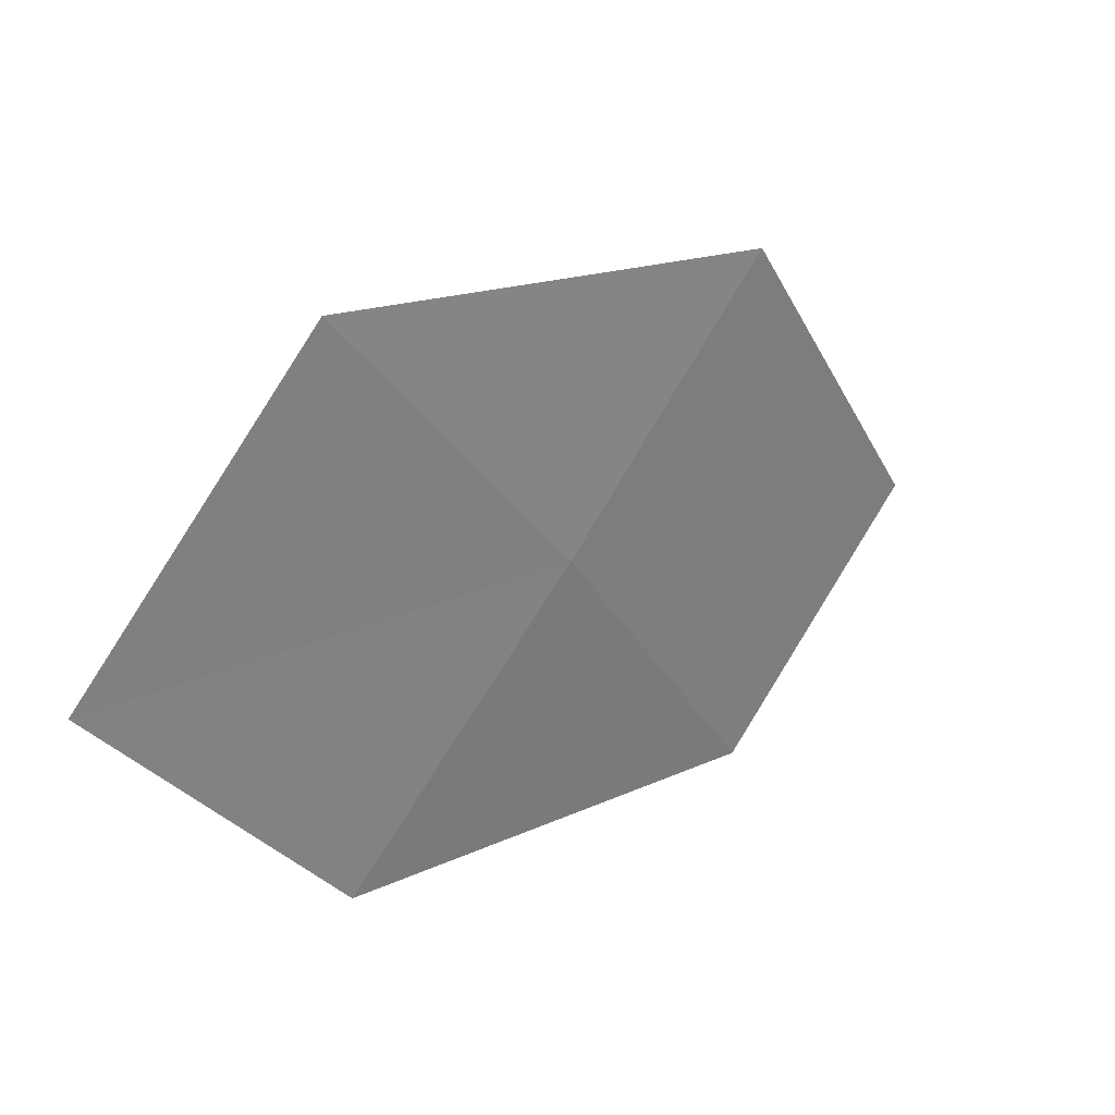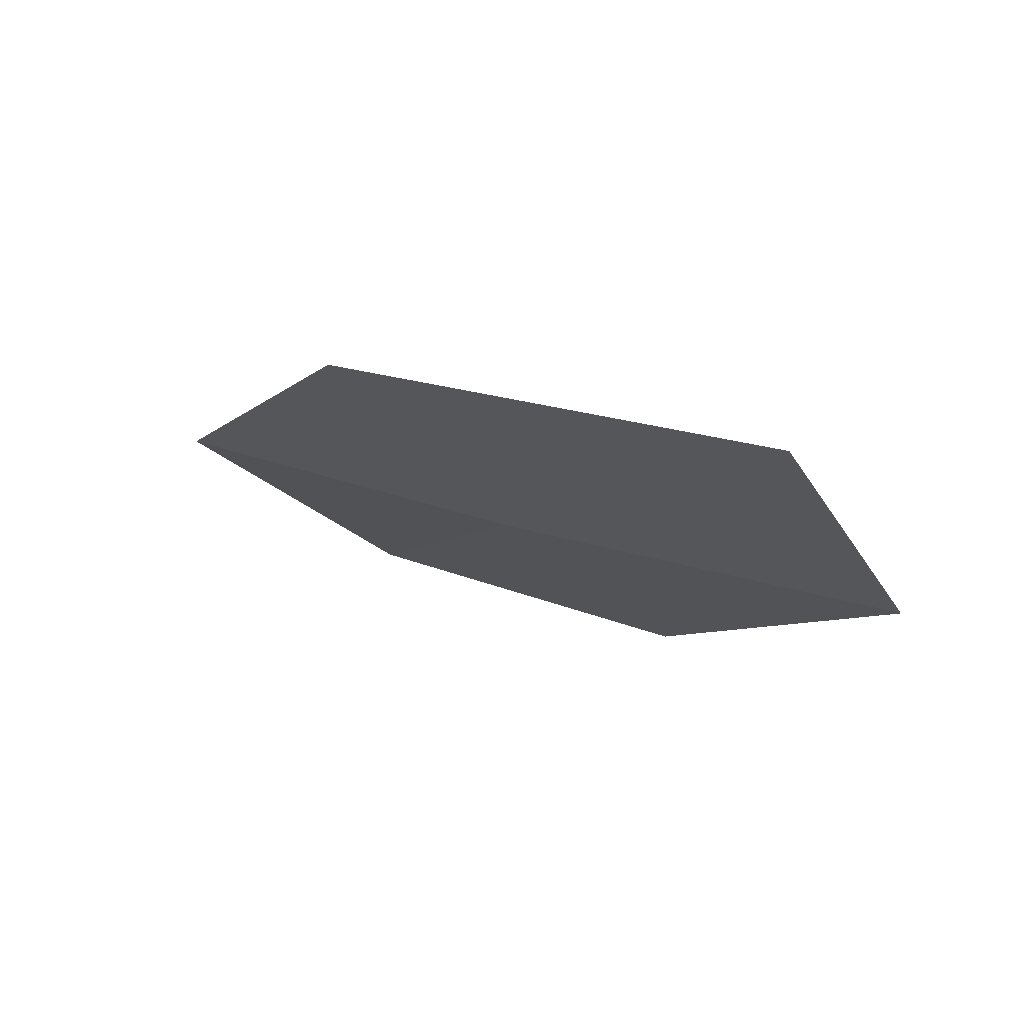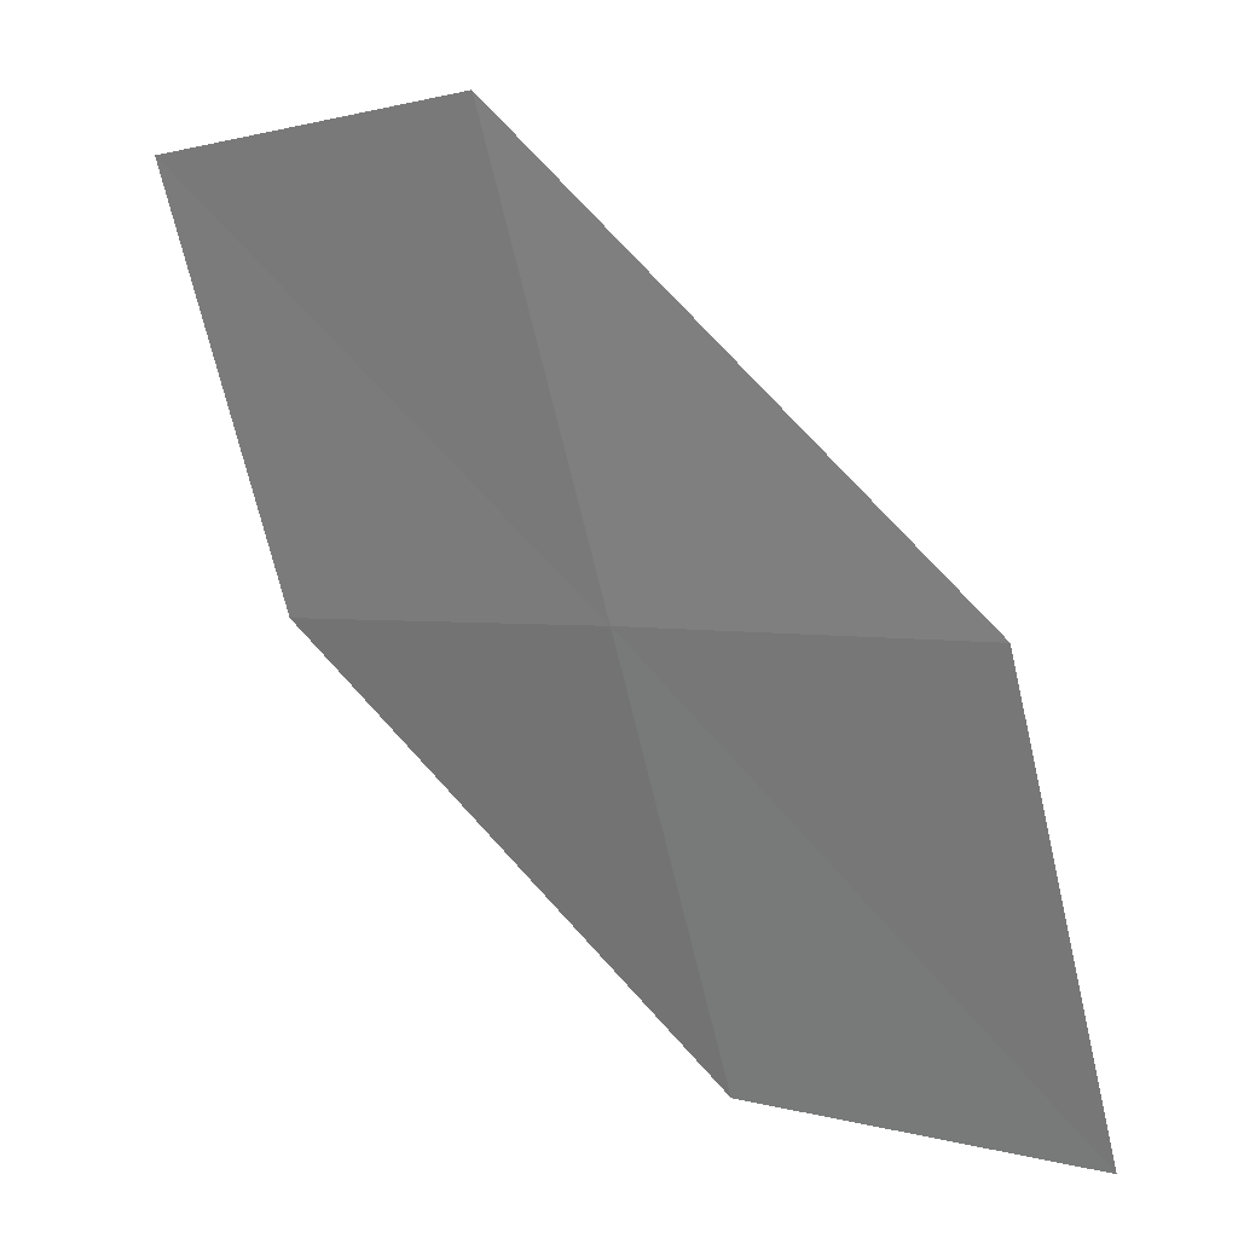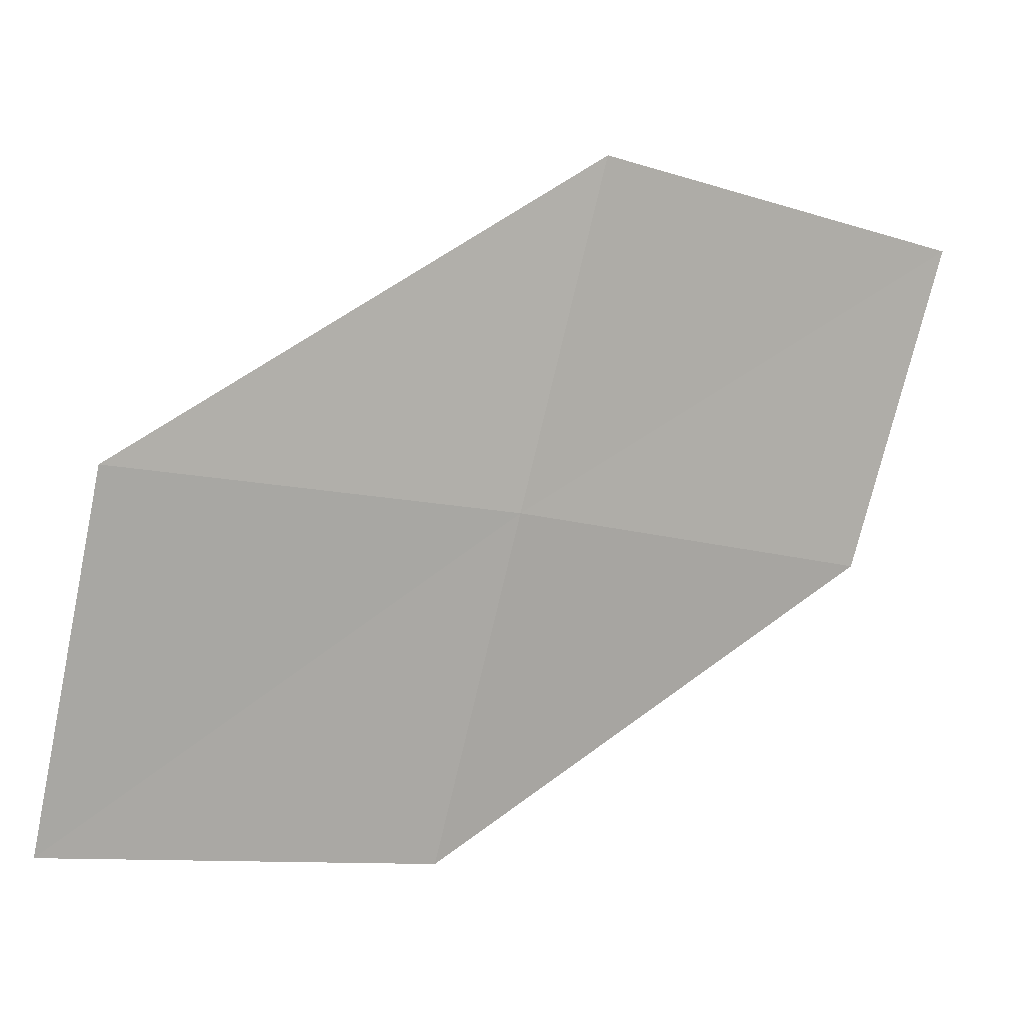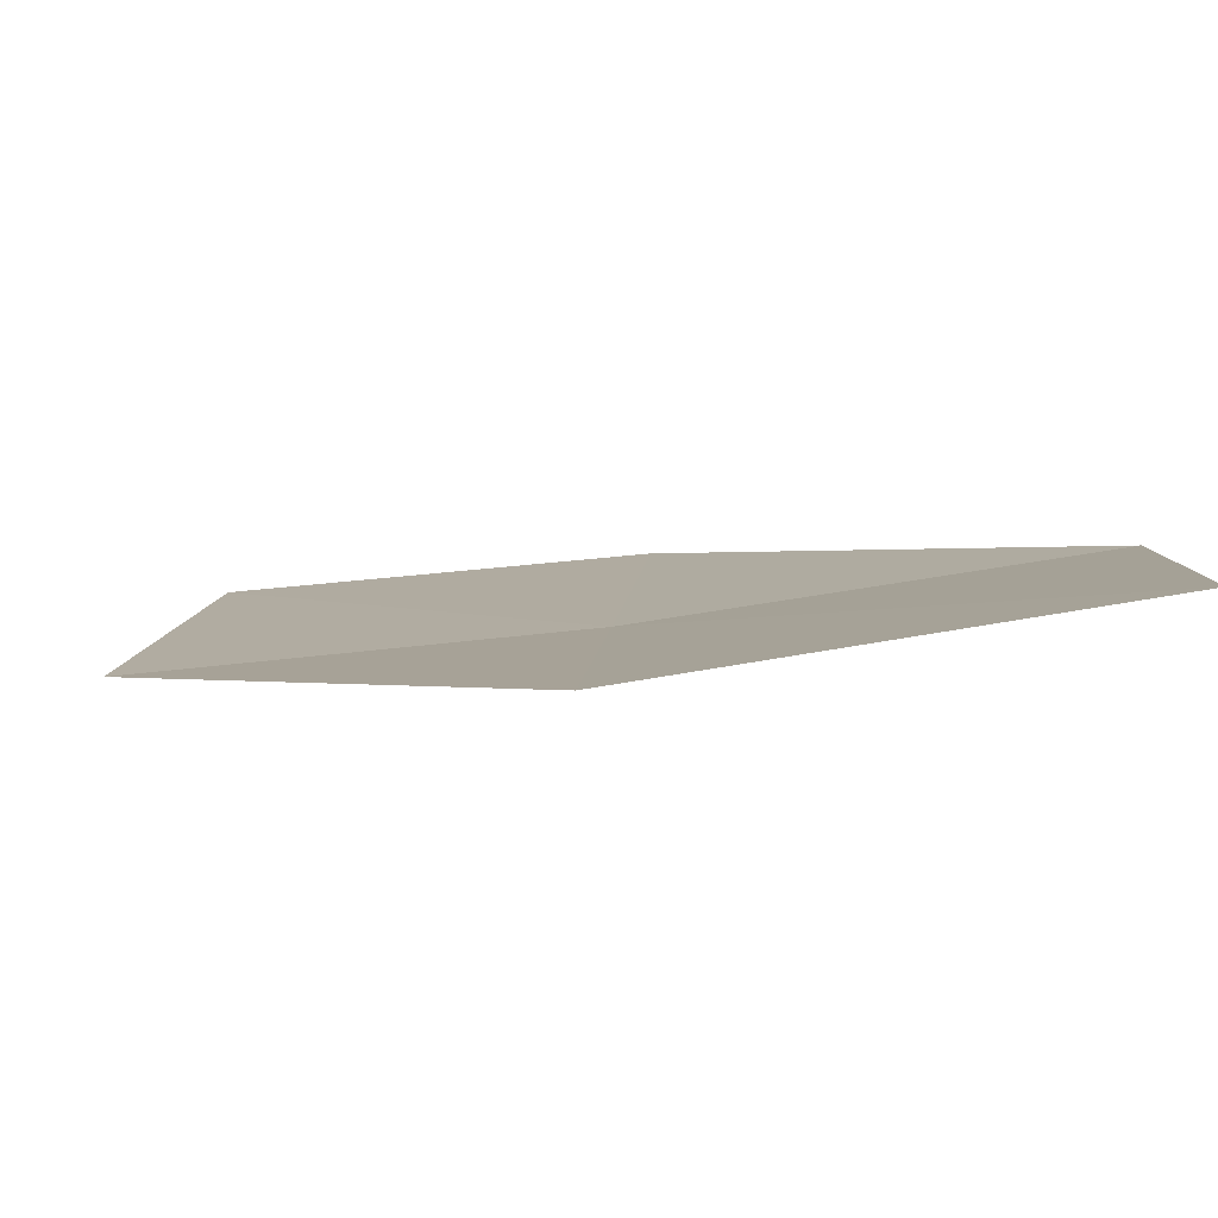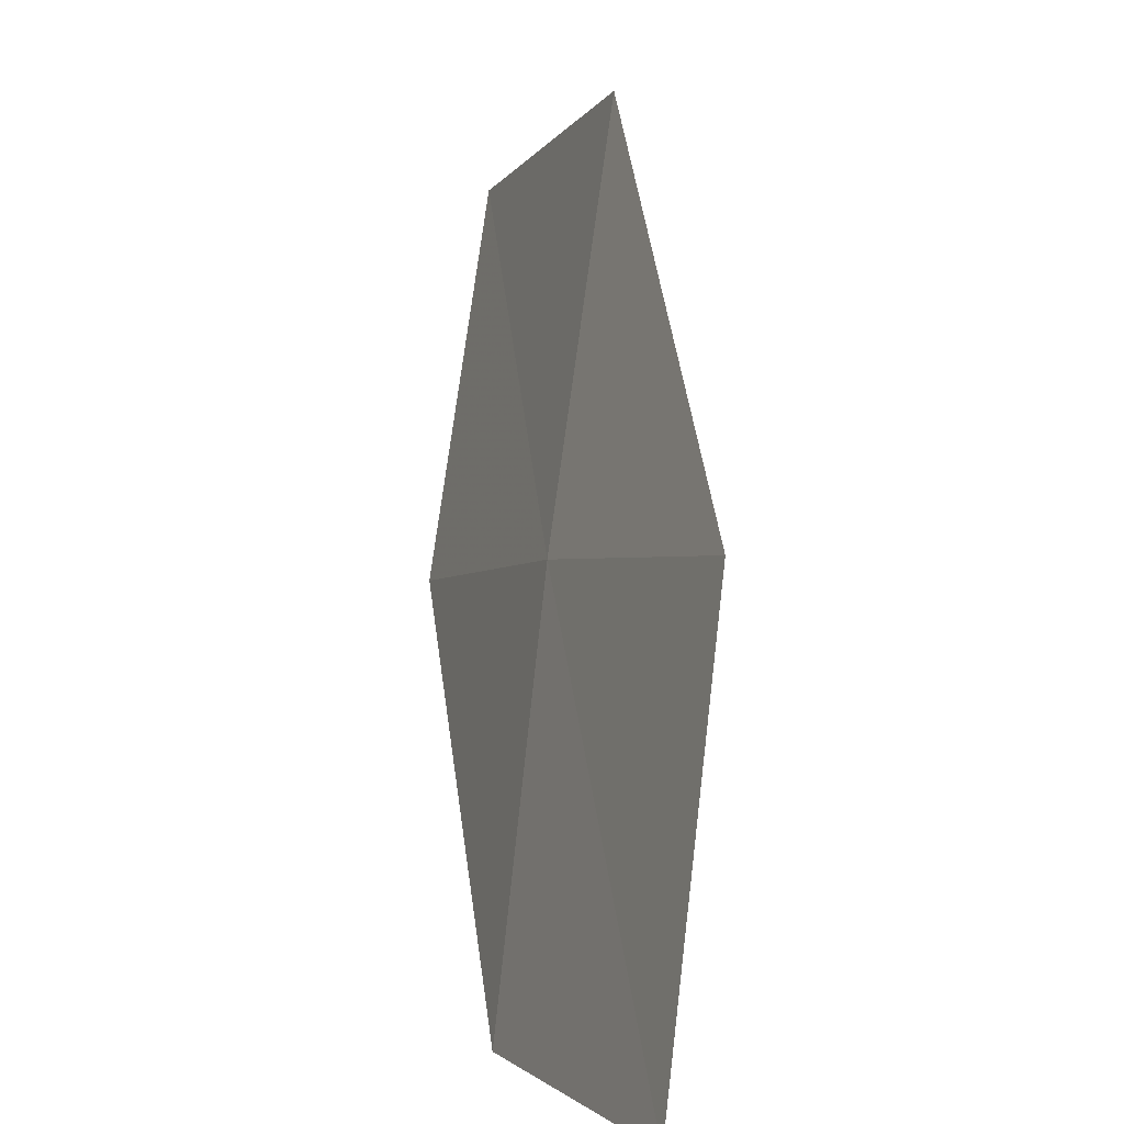
<metadata>
{"format":"obj","ext":"obj","renderer":"f3d","projection":"perspective","resolution":1024,"background":"white","views":[{"elev":-41.9,"azim":-6.2,"up":"+Y"},{"elev":36.8,"azim":96.0,"up":"+Y"},{"elev":46.7,"azim":86.1,"up":"+Z"},{"elev":-33.5,"azim":27.1,"up":"+Y"},{"elev":60.4,"azim":57.4,"up":"+Y"},{"elev":23.9,"azim":125.2,"up":"+Z"}]}
</metadata>
<code>
v 16.44 -26.8 21.16
v 15.6 -28.1 20.41
v 17.44 -26.37 19.37
v 18.26 -24.99 19.91
v 17.24 -25.41 21.81
v 14.51 -28.53 22.03
v 15.31 -27.23 22.9
f 1 2 3
f 1 3 4
f 1 4 5
f 1 7 6
f 1 6 2
f 1 5 7

</code>
